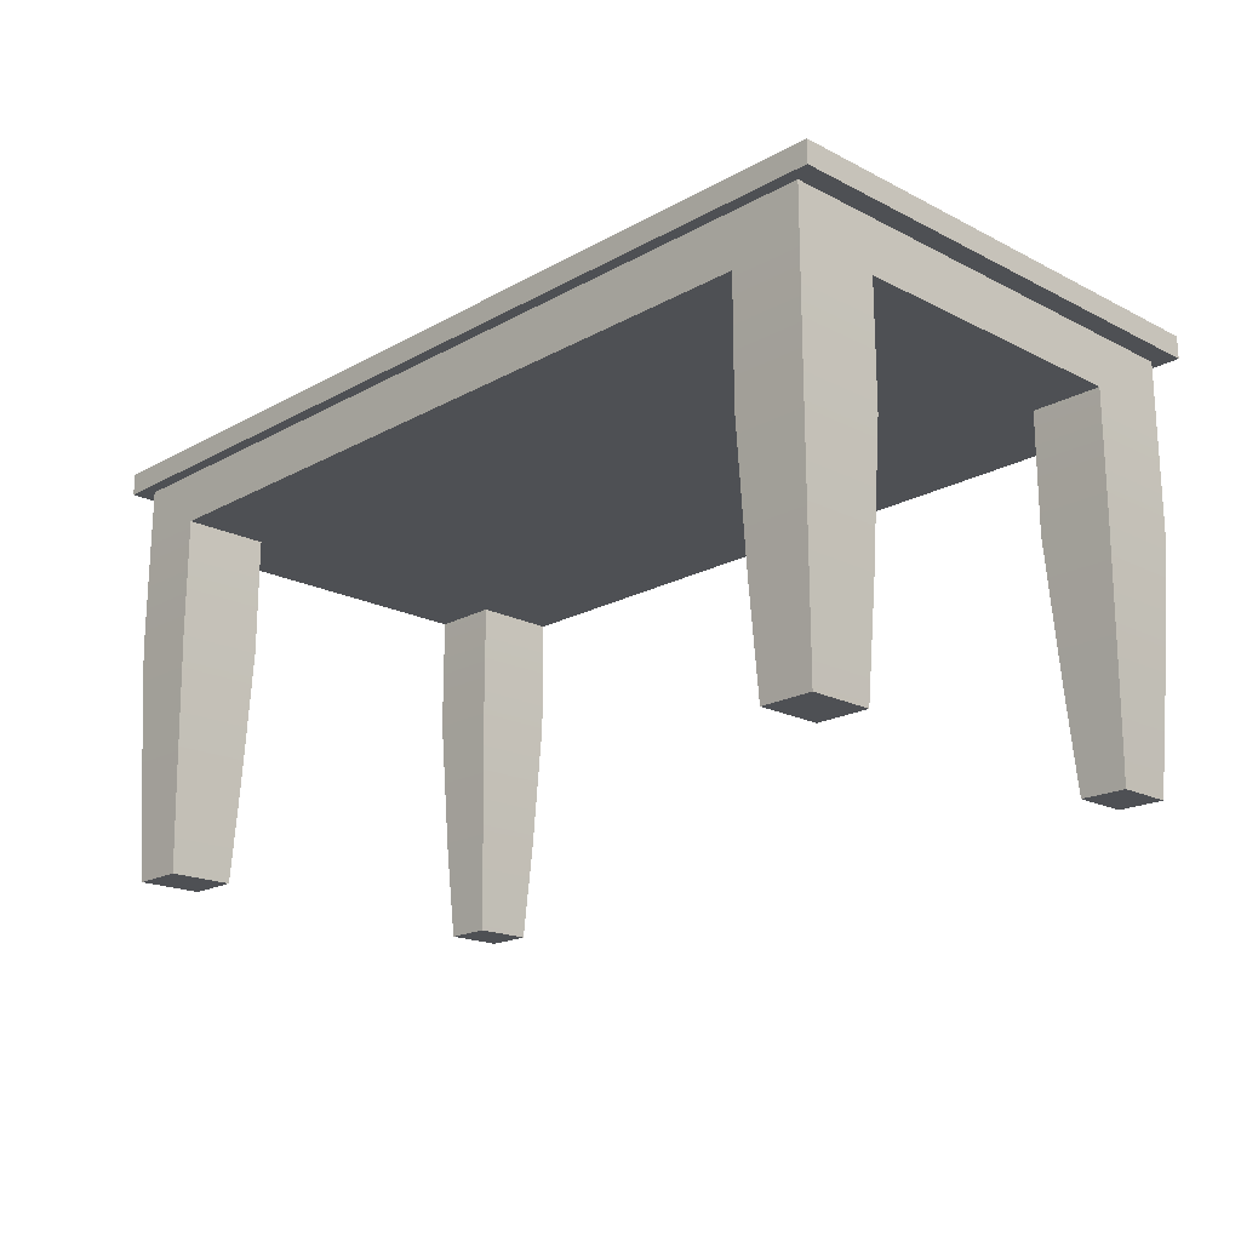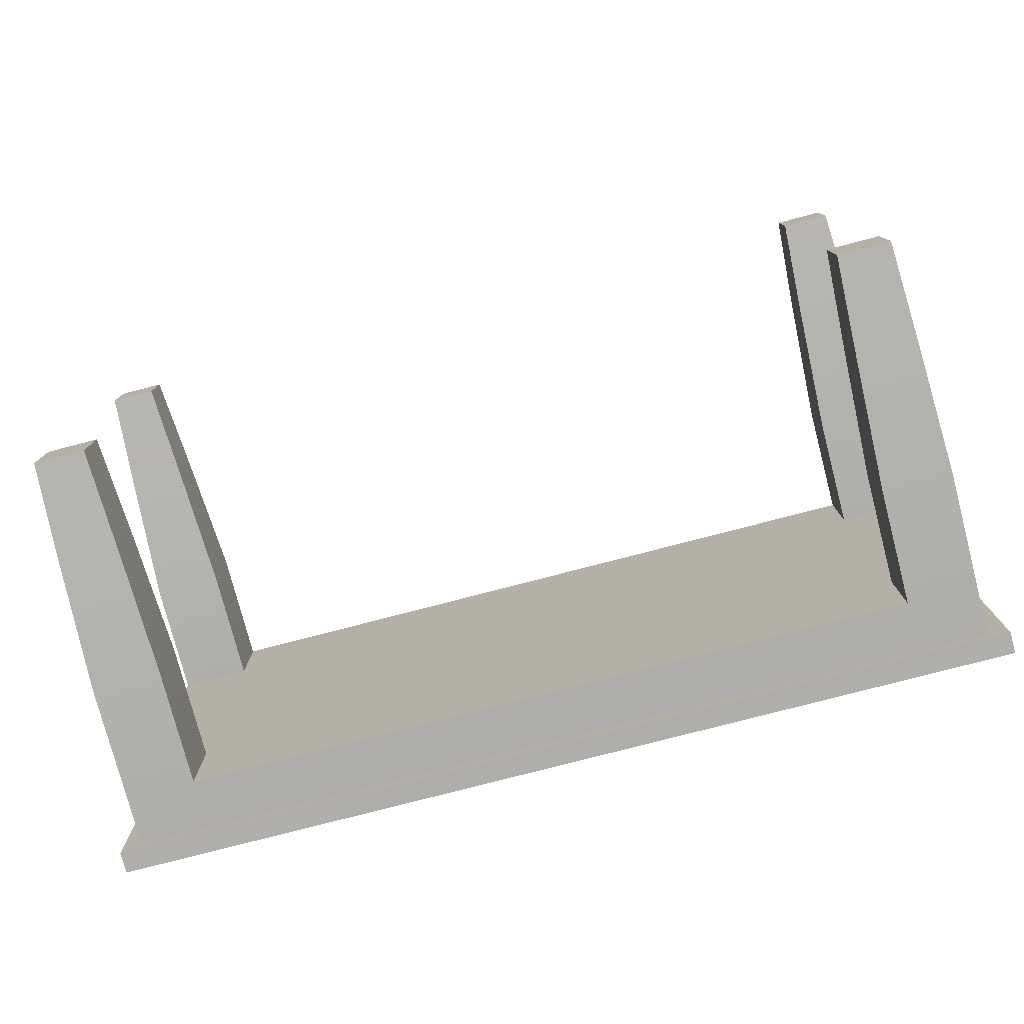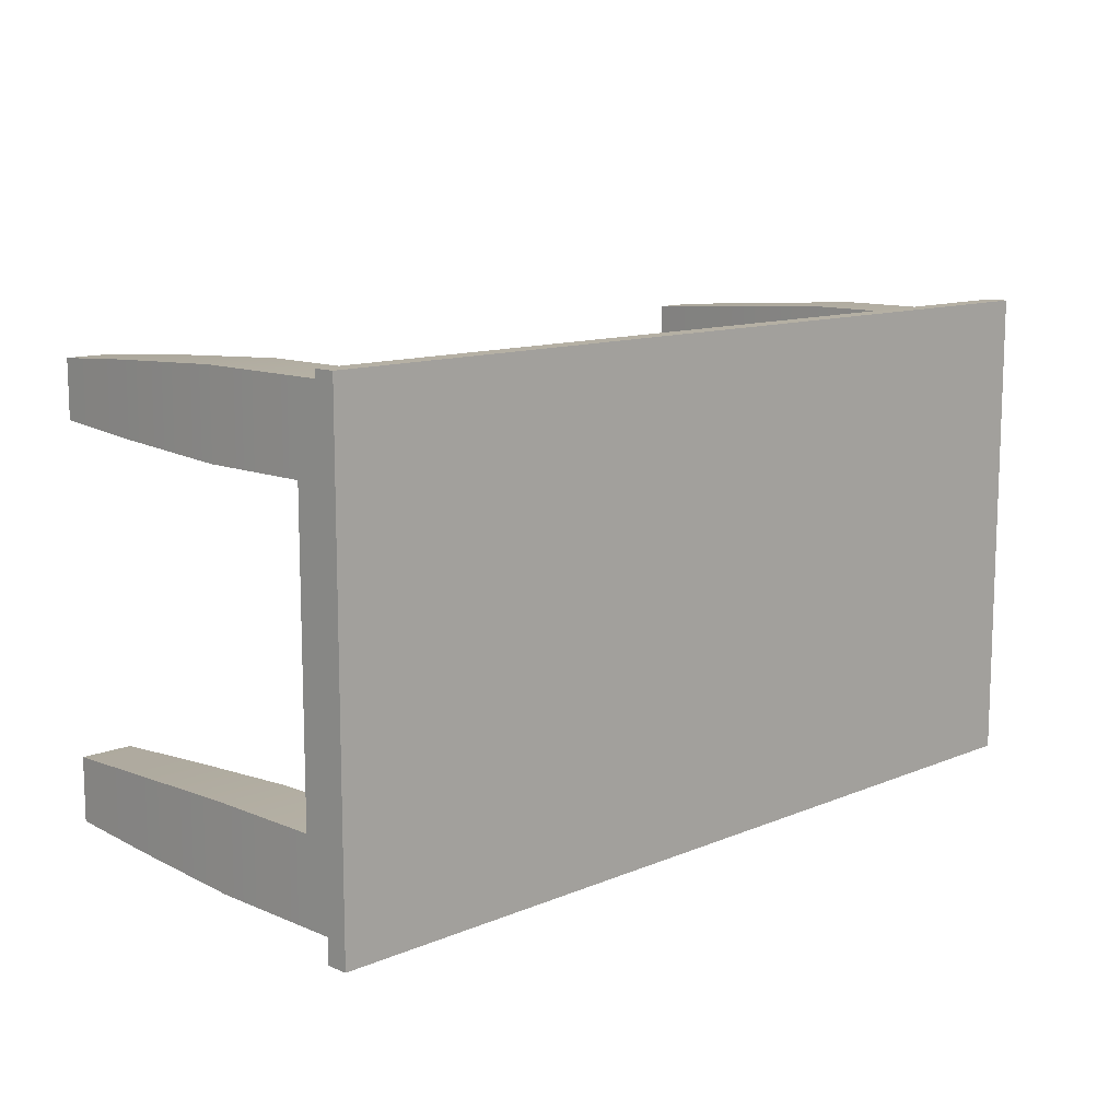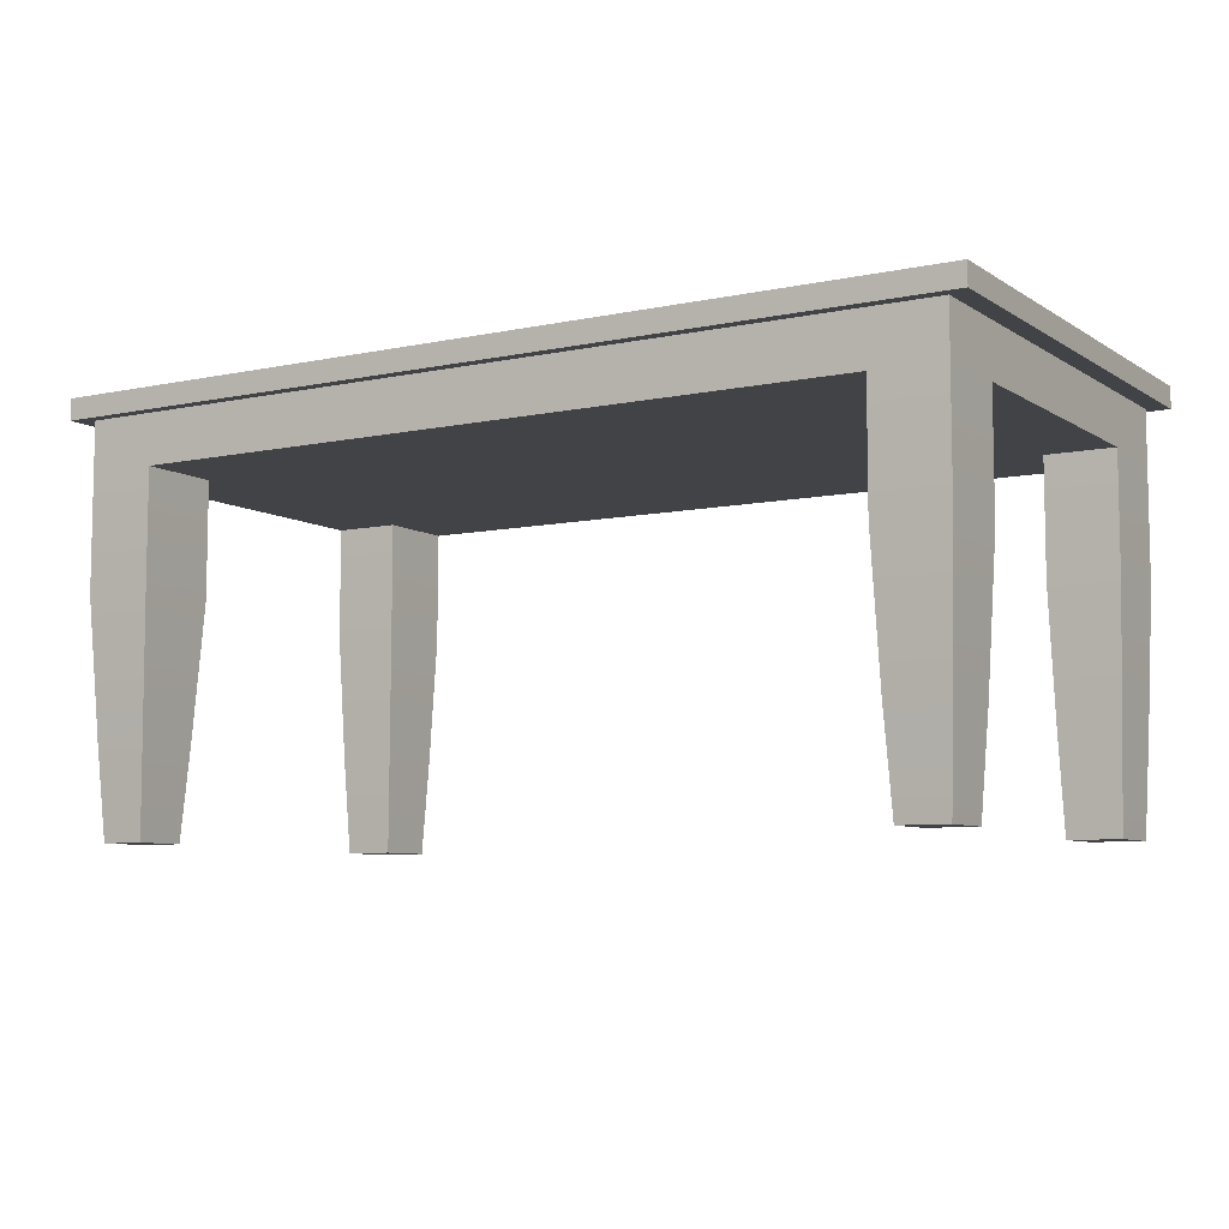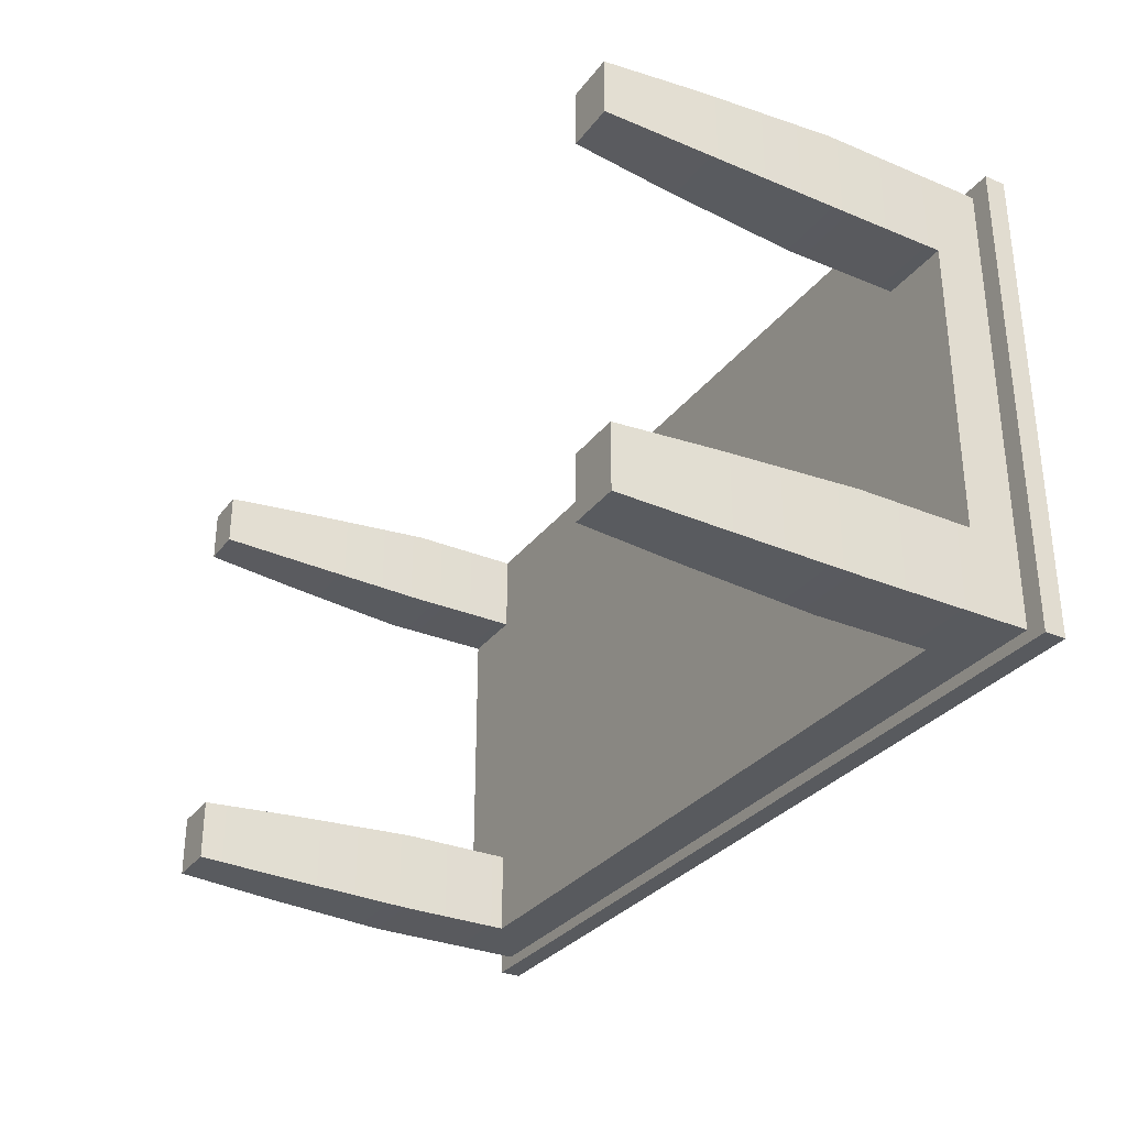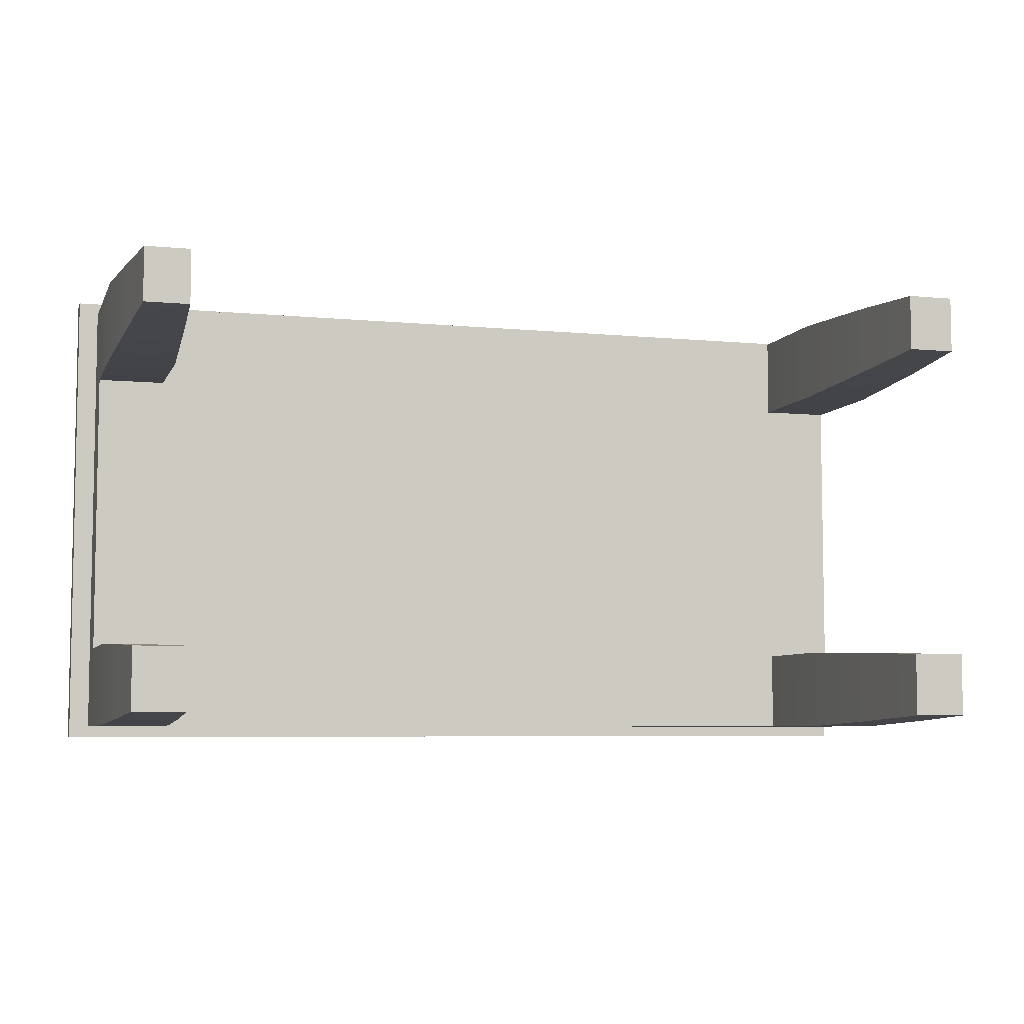
<metadata>
{"format":"obj","ext":"obj","renderer":"f3d","projection":"perspective","resolution":1024,"background":"white","views":[{"elev":-18.9,"azim":-133.8,"up":"+Y"},{"elev":-77.8,"azim":14.6,"up":"+Z"},{"elev":11.6,"azim":135.0,"up":"+Z"},{"elev":-7.5,"azim":31.0,"up":"+Y"},{"elev":-31.1,"azim":59.4,"up":"+Z"},{"elev":-6.4,"azim":-16.2,"up":"+Z"}]}
</metadata>
<code>
v -8.2 7.239 4.393
v -7.835 7.239 4.393
v -6.585 7.239 4.393
v 6.585 7.239 4.393
v 7.835 7.239 4.393
v 8.2 7.239 4.393
v -8.2 7.628 4.393
v -7.835 7.628 4.393
v -6.585 7.628 4.393
v 6.585 7.628 4.393
v 7.835 7.628 4.393
v 8.2 7.628 4.393
v -8.2 7.628 4.181
v -7.835 7.628 4.181
v -6.585 7.628 4.181
v 6.585 7.628 4.181
v 7.835 7.628 4.181
v 8.2 7.628 4.181
v -8.2 7.628 2.672
v -7.835 7.628 2.672
v -6.585 7.628 2.672
v 6.585 7.628 2.672
v 7.835 7.628 2.672
v 8.2 7.628 2.672
v -8.2 7.628 -2.672
v -7.835 7.628 -2.672
v -6.585 7.628 -2.672
v 6.585 7.628 -2.672
v 7.835 7.628 -2.672
v 8.2 7.628 -2.672
v -8.2 7.628 -4.181
v -7.835 7.628 -4.181
v -6.585 7.628 -4.181
v 6.585 7.628 -4.181
v 7.835 7.628 -4.181
v 8.2 7.628 -4.181
v -8.2 7.628 -4.393
v -7.835 7.628 -4.393
v -6.585 7.628 -4.393
v 6.585 7.628 -4.393
v 7.835 7.628 -4.393
v 8.2 7.628 -4.393
v -8.2 7.239 -4.393
v -7.835 7.239 -4.393
v -6.585 7.239 -4.393
v 6.585 7.239 -4.393
v 7.835 7.239 -4.393
v 8.2 7.239 -4.393
v -8.2 7.239 -4.181
v -7.835 7.239 -4.181
v -6.585 7.239 -4.181
v 6.585 7.239 -4.181
v 7.835 7.239 -4.181
v 8.2 7.239 -4.181
v -8.2 7.239 -2.672
v -7.835 7.239 -2.672
v 7.835 7.239 -2.672
v 8.2 7.239 -2.672
v -8.2 7.239 2.672
v -7.835 7.239 2.672
v 7.835 7.239 2.672
v 8.2 7.239 2.672
v -8.2 7.239 4.181
v -7.835 7.239 4.181
v -6.585 7.239 4.181
v 6.585 7.239 4.181
v 7.835 7.239 4.181
v 8.2 7.239 4.181
v -7.835 6.329 -4.181
v -6.585 6.329 -4.181
v -6.585 6.329 -2.672
v -7.835 6.329 -2.672
v 6.585 6.329 -4.181
v 6.585 6.329 -2.672
v 7.835 6.329 -4.181
v 7.835 6.329 -2.672
v -6.585 6.329 2.672
v -7.835 6.329 2.672
v 6.585 6.329 2.672
v 7.835 6.329 2.672
v -6.585 6.329 4.181
v -7.835 6.329 4.181
v 6.585 6.329 4.181
v 7.835 6.329 4.181
v -7.666 0.05311 -3.977
v -6.754 0.05311 -3.977
v -6.754 0.05311 -2.876
v -7.666 0.05311 -2.876
v 6.738 0.05311 -3.996
v 7.682 0.05311 -3.996
v 7.682 0.05311 -2.857
v 6.738 0.05311 -2.857
v -7.609 0.05311 2.945
v -6.811 0.05311 2.945
v -6.811 0.05311 3.908
v -7.609 0.05311 3.908
v 6.785 0.05311 2.914
v 7.635 0.05311 2.914
v 7.635 0.05311 3.939
v 6.785 0.05311 3.939
v 6.585 4.237 -4.181
v 7.835 4.237 -4.181
v 7.835 4.237 -2.672
v 6.585 4.237 -2.672
v 6.663 1.883 -4.086
v 7.757 1.883 -4.086
v 7.757 1.883 -2.767
v 6.663 1.883 -2.767
v -7.835 4.237 -4.181
v -6.585 4.237 -4.181
v -6.585 4.237 -2.672
v -7.835 4.237 -2.672
v -7.749 1.855 -4.076
v -6.671 1.855 -4.076
v -6.671 1.855 -2.777
v -7.749 1.855 -2.777
v -7.835 4.237 2.672
v -6.585 4.237 2.672
v -6.585 4.237 4.181
v -7.835 4.237 4.181
v -7.707 1.715 2.827
v -6.713 1.715 2.827
v -6.713 1.715 4.026
v -7.707 1.715 4.026
v 6.585 4.237 2.672
v 7.835 4.237 2.672
v 7.835 4.237 4.181
v 6.585 4.237 4.181
v 6.687 1.802 2.796
v 7.733 1.802 2.796
v 7.733 1.802 4.057
v 6.687 1.802 4.057
g pCube1
f 1 2 8 7
f 2 3 9 8
f 3 4 10 9
f 4 5 11 10
f 5 6 12 11
f 7 8 14 13
f 8 9 15 14
f 9 10 16 15
f 10 11 17 16
f 11 12 18 17
f 13 14 20 19
f 14 15 21 20
f 15 16 22 21
f 16 17 23 22
f 17 18 24 23
f 19 20 26 25
f 20 21 27 26
f 21 22 28 27
f 22 23 29 28
f 23 24 30 29
f 25 26 32 31
f 26 27 33 32
f 27 28 34 33
f 28 29 35 34
f 29 30 36 35
f 31 32 38 37
f 32 33 39 38
f 33 34 40 39
f 34 35 41 40
f 35 36 42 41
f 37 38 44 43
f 38 39 45 44
f 39 40 46 45
f 40 41 47 46
f 41 42 48 47
f 43 44 50 49
f 44 45 51 50
f 45 46 52 51
f 46 47 53 52
f 47 48 54 53
f 49 50 56 55
f 85 86 87 88
f 70 73 74 71
f 89 90 91 92
f 53 54 58 57
f 55 56 60 59
f 72 71 77 78
f 71 74 79 77
f 74 76 80 79
f 57 58 62 61
f 59 60 64 63
f 93 94 95 96
f 77 79 83 81
f 97 98 99 100
f 61 62 68 67
f 63 64 2 1
f 64 65 3 2
f 65 66 4 3
f 66 67 5 4
f 67 68 6 5
f 54 48 42 36
f 58 54 36 30
f 62 58 30 24
f 68 62 24 18
f 6 68 18 12
f 43 49 31 37
f 49 55 25 31
f 55 59 19 25
f 59 63 13 19
f 63 1 7 13
f 50 51 70 69
f 56 50 69 72
f 51 52 73 70
f 52 53 75 73
f 53 57 76 75
f 60 56 72 78
f 57 61 80 76
f 65 64 82 81
f 64 60 78 82
f 66 65 81 83
f 61 67 84 80
f 67 66 83 84
f 113 114 86 85
f 114 115 87 86
f 115 116 88 87
f 116 113 85 88
f 105 106 90 89
f 106 107 91 90
f 107 108 92 91
f 108 105 89 92
f 121 122 94 93
f 122 123 95 94
f 123 124 96 95
f 124 121 93 96
f 129 130 98 97
f 130 131 99 98
f 131 132 100 99
f 132 129 97 100
f 73 75 102 101
f 75 76 103 102
f 76 74 104 103
f 74 73 101 104
f 101 102 106 105
f 102 103 107 106
f 103 104 108 107
f 104 101 105 108
f 69 70 110 109
f 70 71 111 110
f 71 72 112 111
f 72 69 109 112
f 109 110 114 113
f 110 111 115 114
f 111 112 116 115
f 112 109 113 116
f 78 77 118 117
f 77 81 119 118
f 81 82 120 119
f 82 78 117 120
f 117 118 122 121
f 118 119 123 122
f 119 120 124 123
f 120 117 121 124
f 79 80 126 125
f 80 84 127 126
f 84 83 128 127
f 83 79 125 128
f 125 126 130 129
f 126 127 131 130
f 127 128 132 131
f 128 125 129 132

</code>
